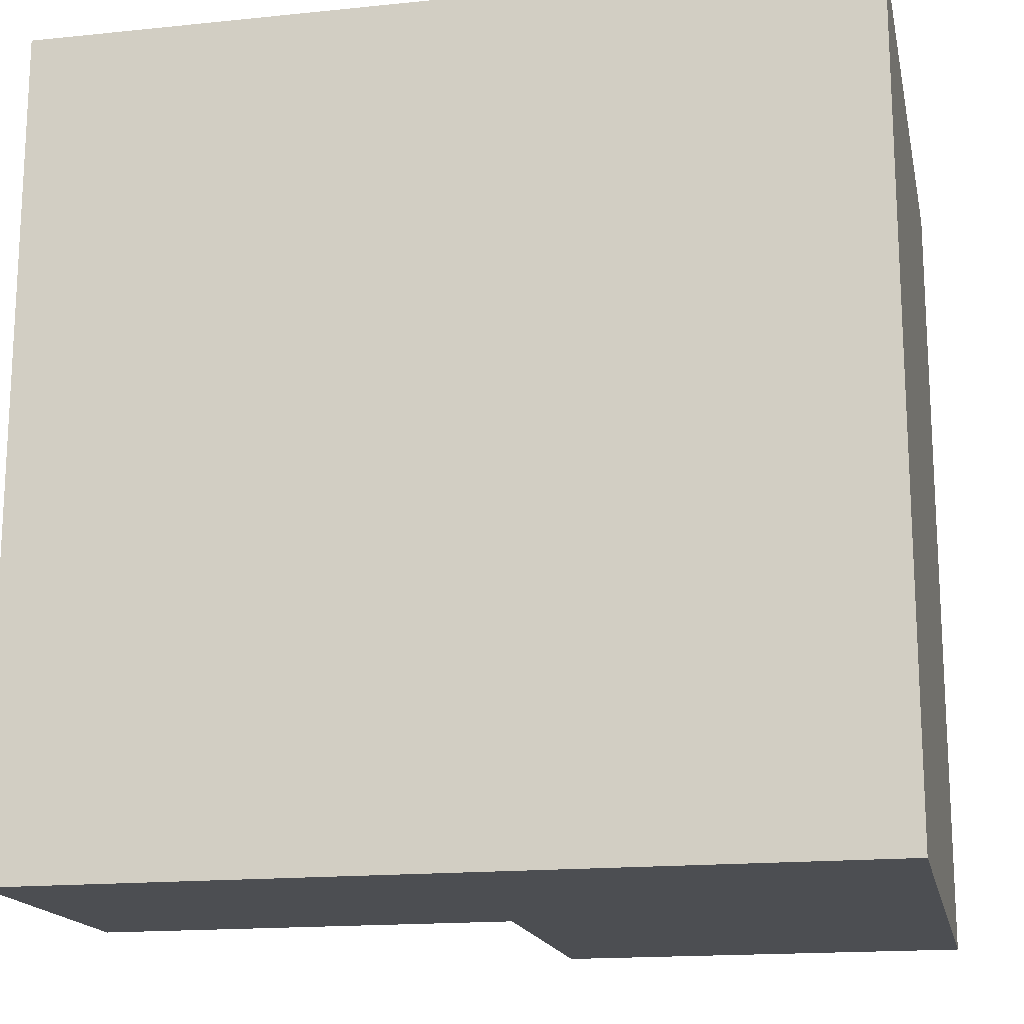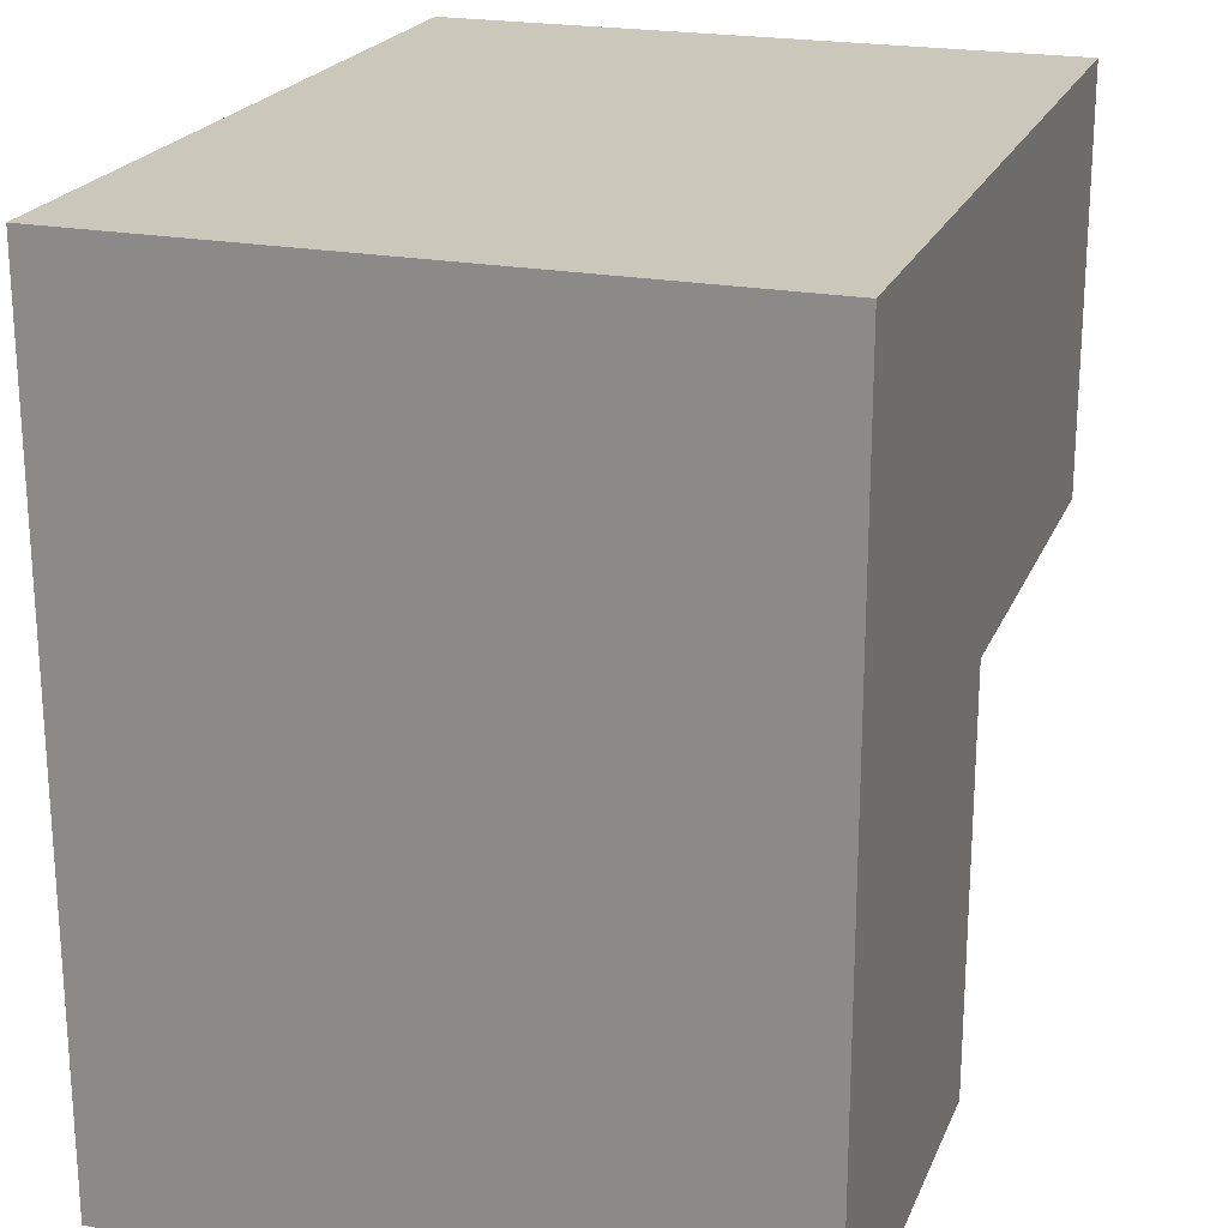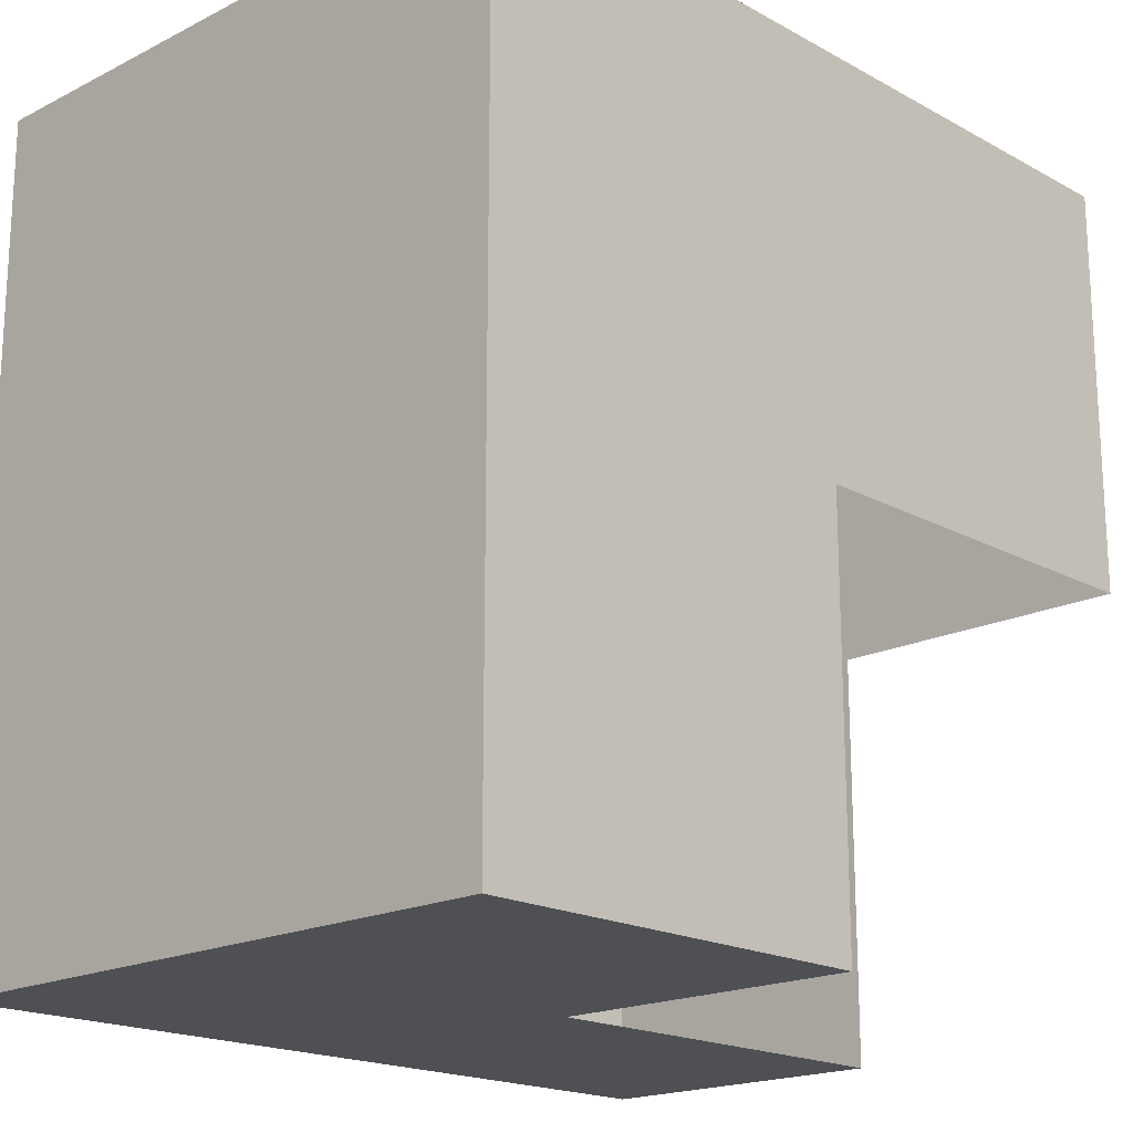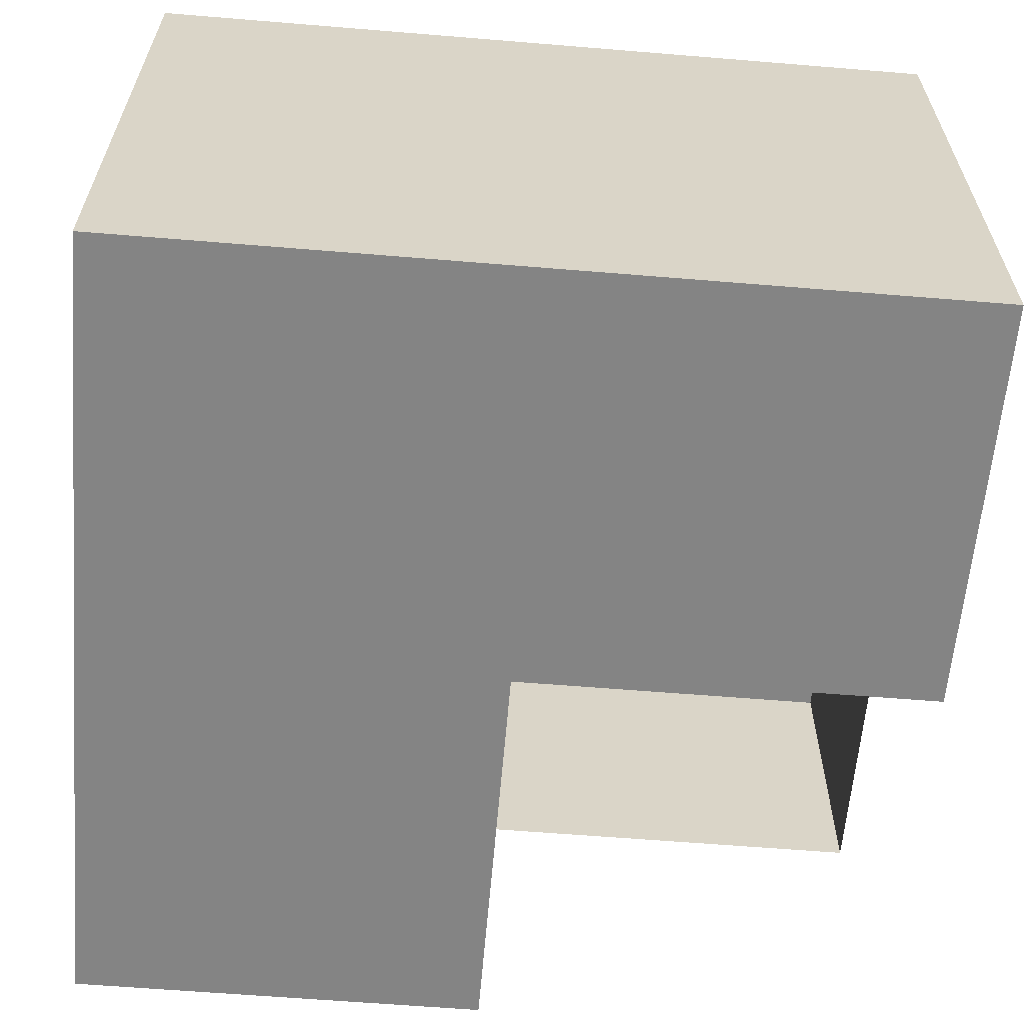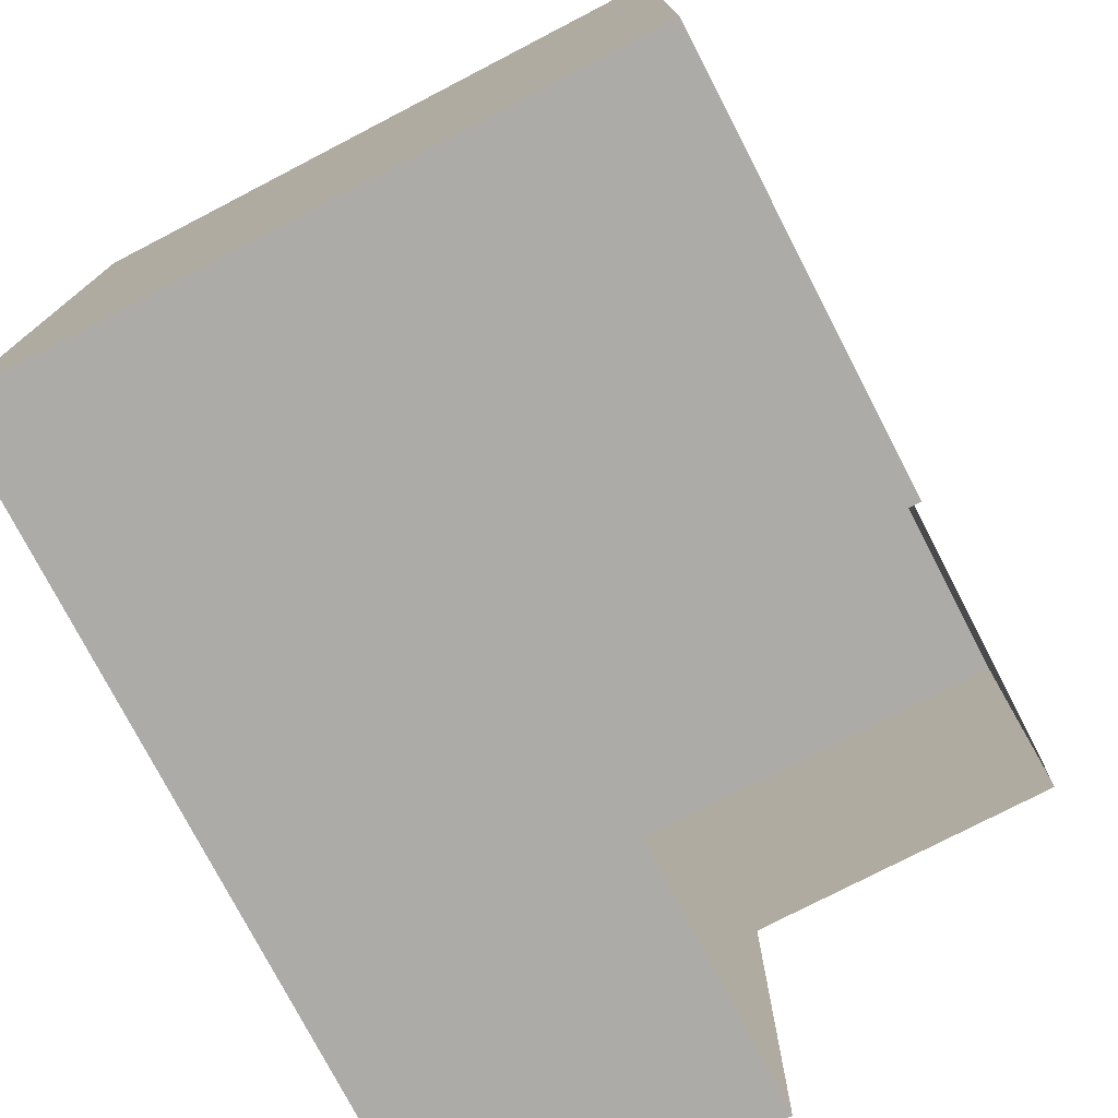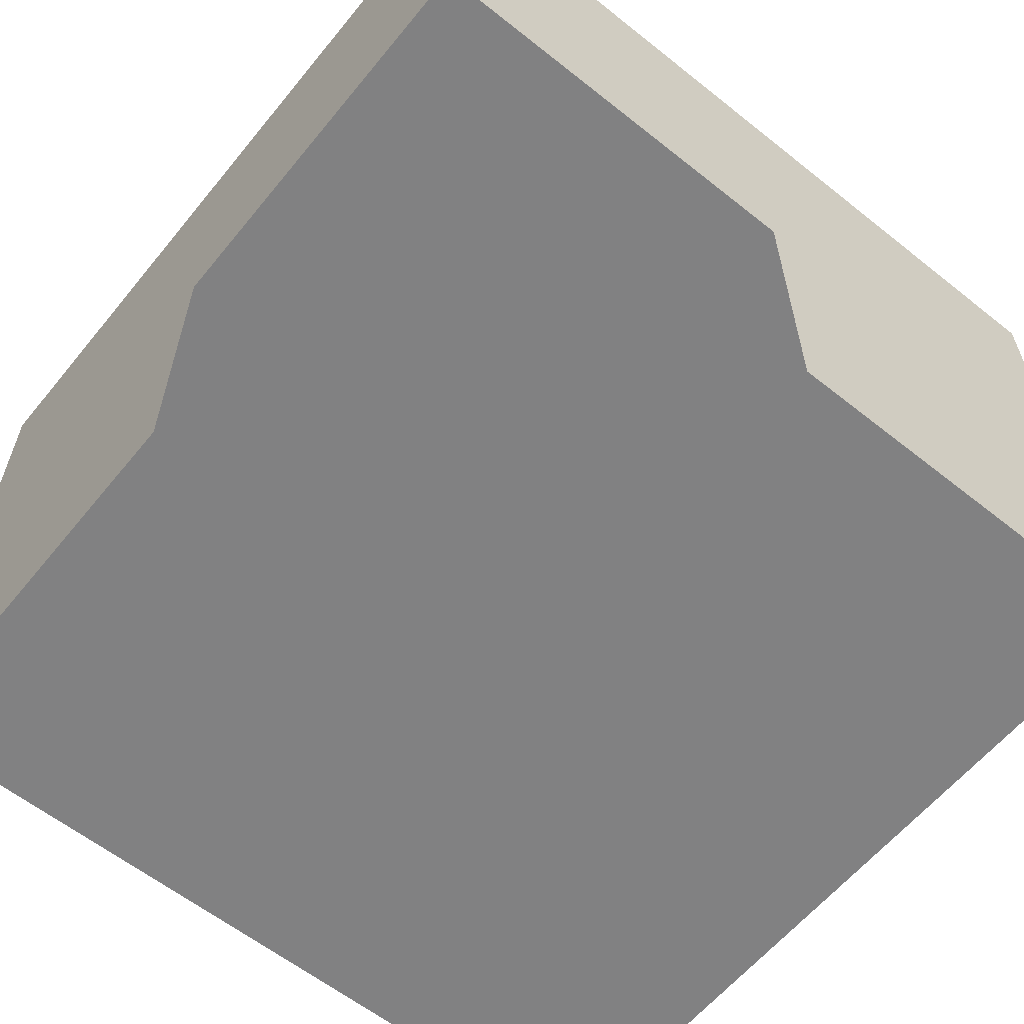
<metadata>
{"format":"obj","ext":"obj","renderer":"f3d","projection":"perspective","resolution":1024,"background":"white","views":[{"elev":-16.7,"azim":11.8,"up":"+Y"},{"elev":21.6,"azim":108.3,"up":"+Y"},{"elev":-18.6,"azim":133.8,"up":"+Y"},{"elev":-61.4,"azim":175.2,"up":"+Z"},{"elev":-76.5,"azim":117.4,"up":"+Y"},{"elev":-60.5,"azim":-39.1,"up":"+Z"}]}
</metadata>
<code>
v -29.4 -88.2 4.8
v -29.4 -88.2 1.6
v -29.4 -90.3 4.8
v -29.4 -90.3 1.6
v -29.4 -90.3 3.2
v -29.4 -86.1 4.8
v -29.4 -86.1 1.6
v -29.4 -86.1 3.2
v -27.3 -88.2 4.8
v -27.3 -88.2 1.6
v -27.3 -88.2 3.2
v -27.3 -90.3 4.8
v -27.3 -90.3 1.6
v -27.3 -90.3 3.2
v -27.3 -86.1 4.8
v -27.3 -86.1 1.6
v -27.3 -86.1 3.2
v -31.5 -88.2 4.8
v -31.5 -88.2 1.6
v -31.5 -88.2 3.2
v -31.5 -90.3 4.8
v -31.5 -90.3 3.2
v -31.5 -86.1 4.8
v -31.5 -86.1 1.6
v -31.5 -86.1 3.2
f 5 22 21
f 22 21 18
f 21 3 1
f 21 3 5
f 18 20 22
f 1 18 21
f 8 25 24
f 25 24 19
f 24 7 2
f 24 7 8
f 19 20 25
f 2 19 24
f 8 25 23
f 25 23 18
f 23 6 1
f 23 6 8
f 18 20 25
f 1 18 23
f 5 14 13
f 14 13 10
f 13 4 2
f 13 4 5
f 10 11 14
f 2 10 13
f 5 14 12
f 14 12 9
f 12 3 1
f 12 3 5
f 9 11 14
f 1 9 12
f 8 17 16
f 17 16 10
f 16 7 2
f 16 7 8
f 10 11 17
f 2 10 16
f 8 17 15
f 17 15 9
f 15 6 1
f 15 6 8
f 9 11 17
f 1 9 15

</code>
